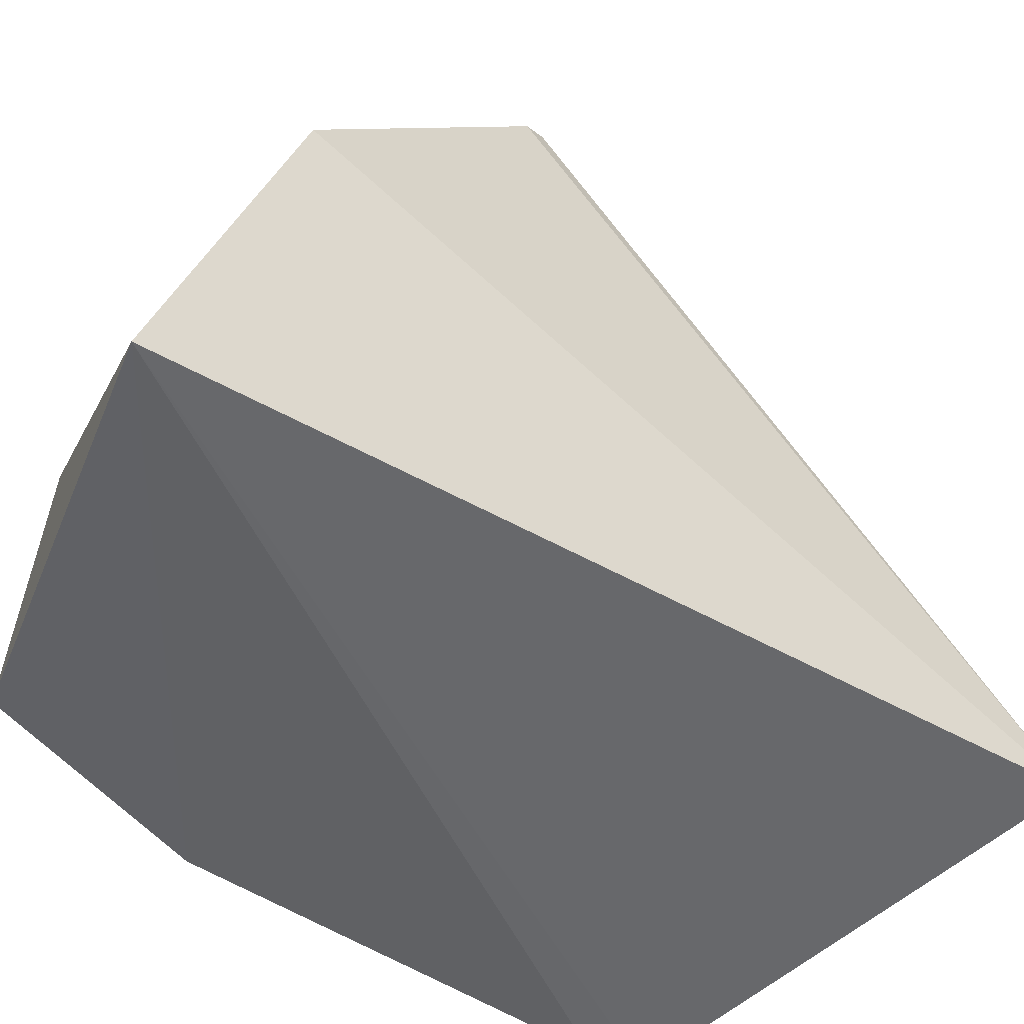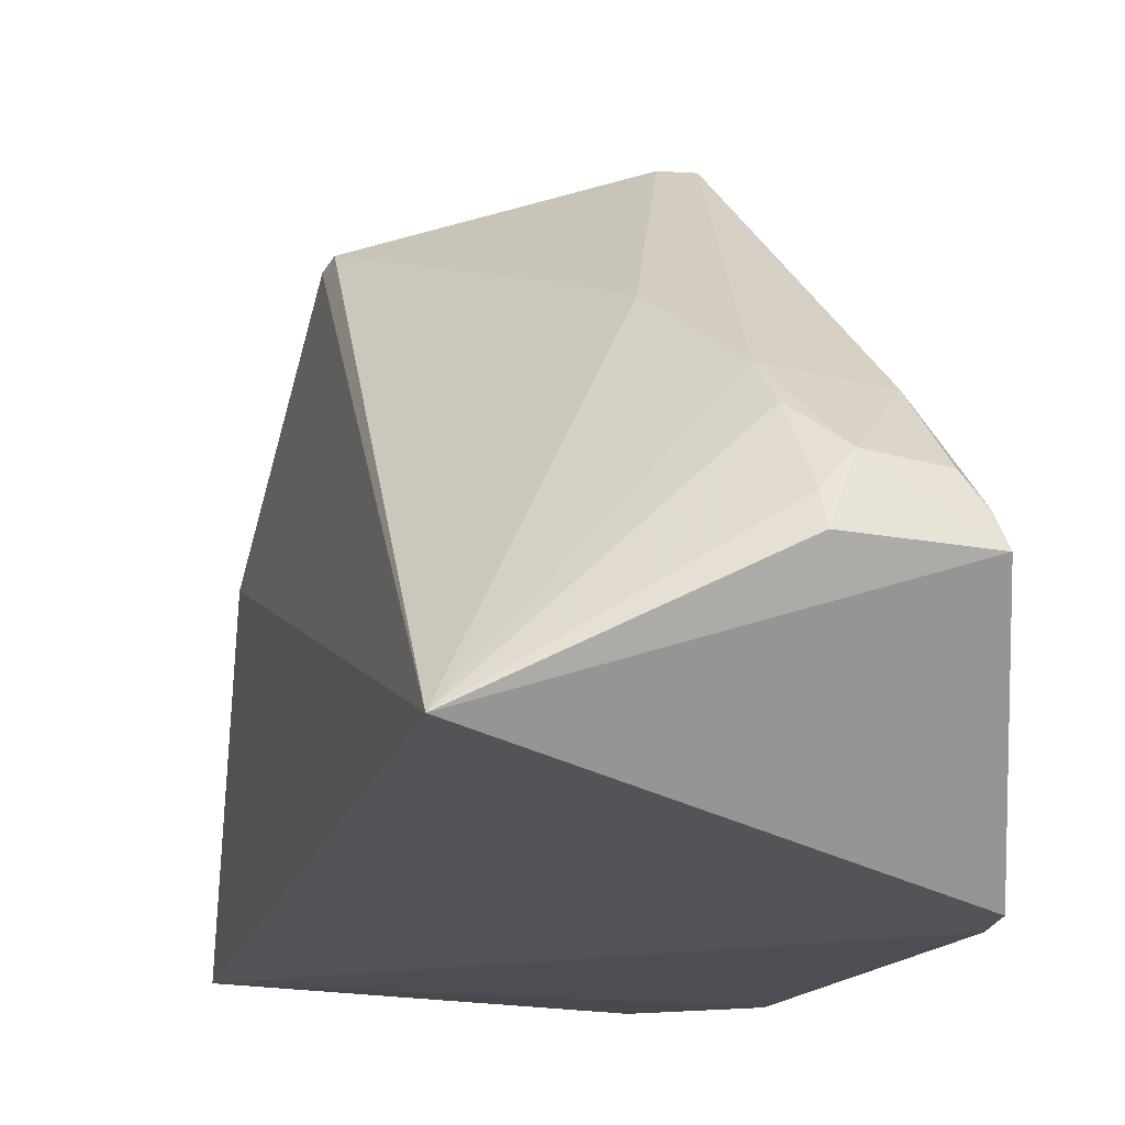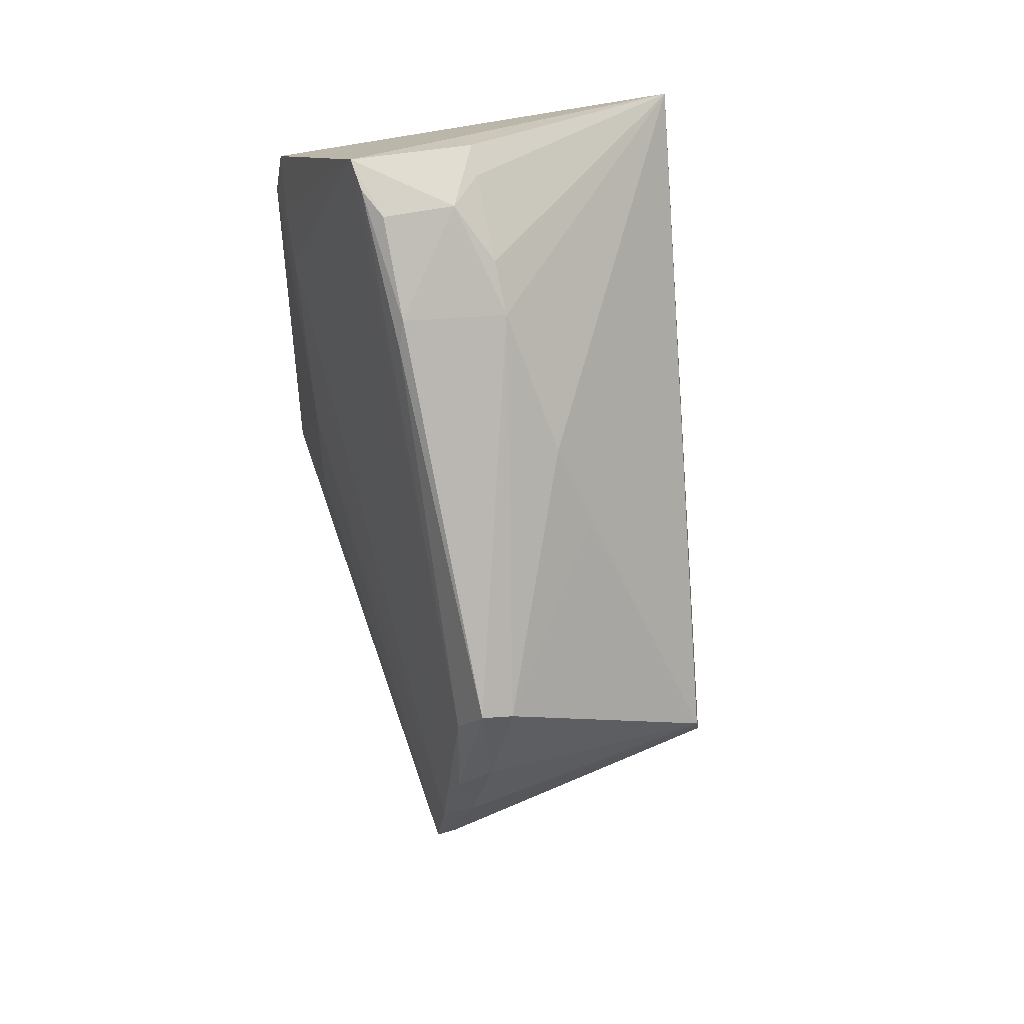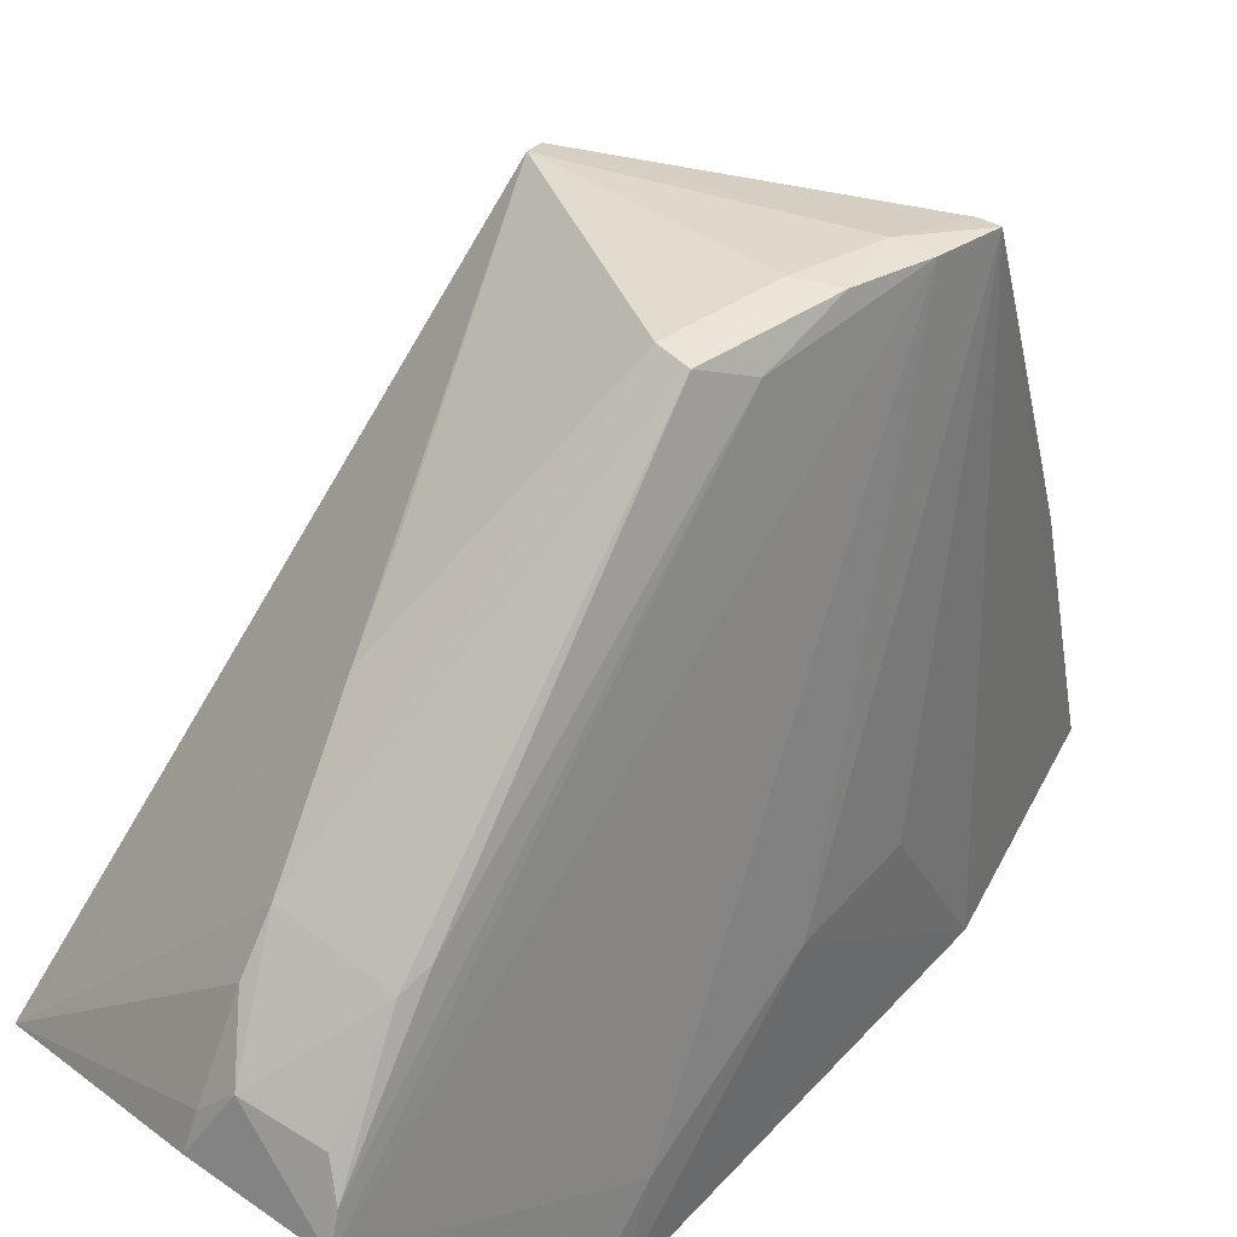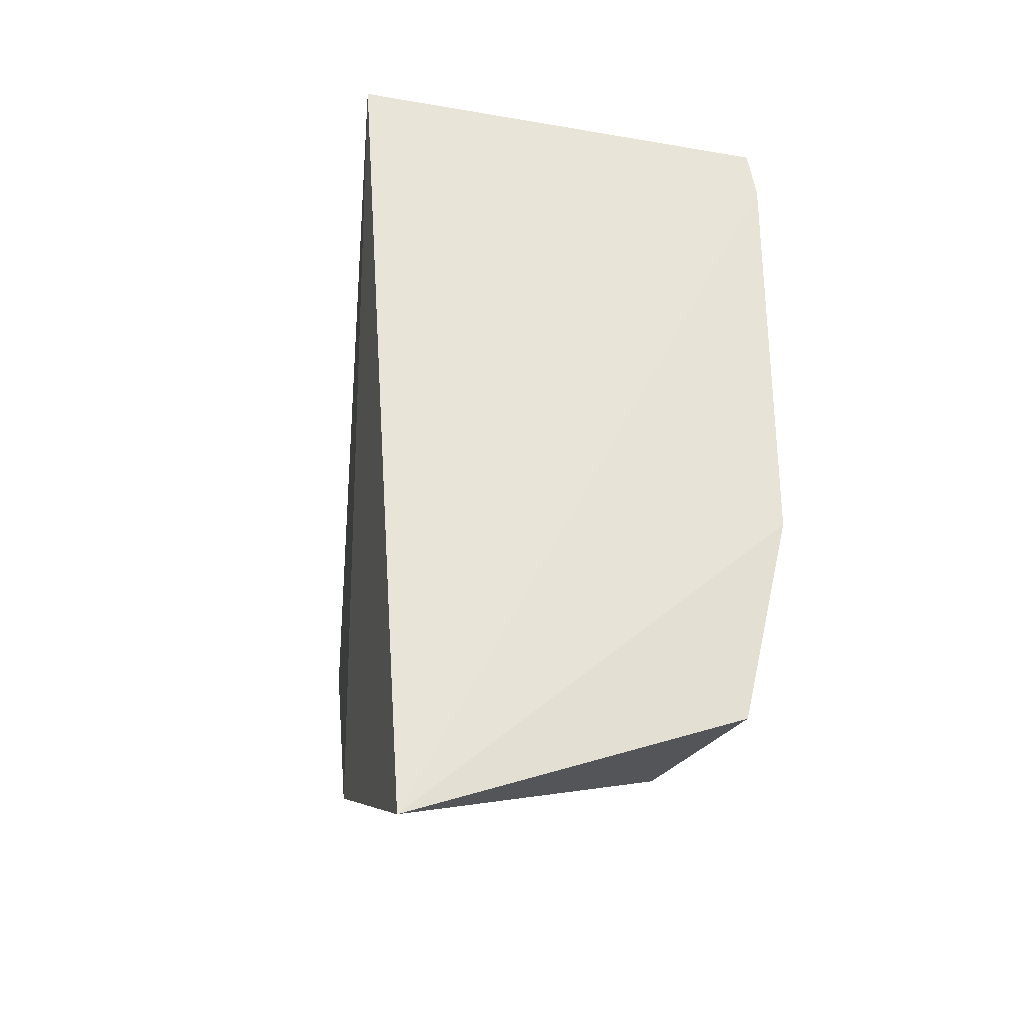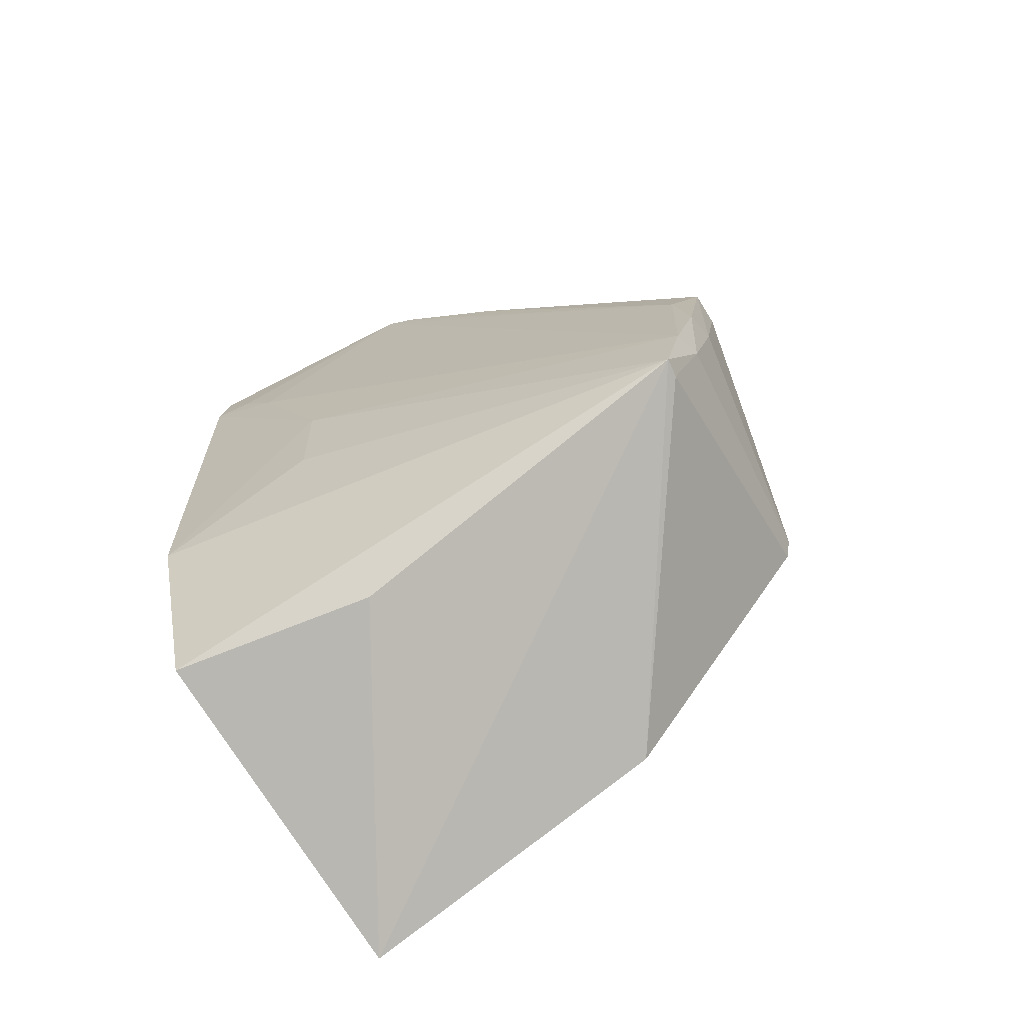
<metadata>
{"format":"obj","ext":"obj","renderer":"f3d","projection":"perspective","resolution":1024,"background":"white","views":[{"elev":-44.7,"azim":49.9,"up":"+Z"},{"elev":-15.6,"azim":162.2,"up":"+Z"},{"elev":49.7,"azim":-11.6,"up":"+Y"},{"elev":45.0,"azim":-141.3,"up":"+Z"},{"elev":-27.2,"azim":167.9,"up":"+Y"},{"elev":-65.1,"azim":-57.5,"up":"+Y"}]}
</metadata>
<code>
v -0.09363 0.003761 0.09947
v -0.0757 -0.02523 0.08015
v -0.07282 0.03075 0.05993
v -0.1041 0.02411 0.05335
v -0.1018 -0.02591 0.05448
v -0.09978 0.03532 0.0685
v -0.07707 -0.006879 0.09617
v -0.09967 -0.01573 0.09711
v -0.07653 -0.03429 0.05647
v -0.09026 0.03039 0.0765
v -0.07671 -0.00846 0.09562
v -0.105 -0.01042 0.05312
v -0.1043 0.01714 0.05897
v -0.09604 0.004204 0.09947
v -0.09534 -0.003934 0.09935
v -0.09894 -0.02549 0.07013
v -0.09052 0.0354 0.06875
v -0.08722 0.01849 0.0858
v -0.09822 -0.01583 0.09689
v -0.1048 0.02042 0.0531
v -0.0992 -0.01088 0.09811
v -0.1044 0.02047 0.05609
v -0.1042 0.004434 0.06532
v -0.0978 0.0277 0.0787
v -0.08998 0.02751 0.07943
v -0.09057 0.03425 0.07101
v -0.08508 0.01253 0.08842
v -0.09688 -0.01019 0.09852
v -0.09769 0.0009293 0.09767
v -0.09801 -0.005195 0.09916
v -0.1042 -0.004132 0.06535
v -0.09276 0.03367 0.07342
v -0.09831 0.02571 0.07964
v -0.0981 0.03318 0.07301
v -0.09937 0.03416 0.07077
f 6 3 4
f 9 3 2
f 9 2 8
f 9 4 3
f 11 2 3
f 11 3 7
f 12 5 8
f 12 9 5
f 15 7 1
f 15 1 14
f 16 9 8
f 16 8 5
f 16 5 9
f 17 3 6
f 18 7 3
f 19 8 2
f 19 2 11
f 20 4 9
f 20 9 12
f 21 6 13
f 22 13 6
f 22 6 4
f 22 20 13
f 22 4 20
f 23 21 13
f 23 8 21
f 23 20 12
f 23 13 20
f 25 14 1
f 25 24 14
f 25 1 18
f 25 18 3
f 25 3 10
f 26 10 3
f 26 3 17
f 27 18 1
f 27 1 7
f 27 7 18
f 28 19 11
f 28 11 7
f 28 7 15
f 28 8 19
f 28 21 8
f 29 6 21
f 30 15 14
f 30 29 21
f 30 14 29
f 30 28 15
f 30 21 28
f 31 23 12
f 31 12 8
f 31 8 23
f 32 10 26
f 32 26 17
f 32 17 6
f 32 25 10
f 32 24 25
f 33 14 24
f 33 29 14
f 34 32 6
f 34 24 32
f 35 33 24
f 35 6 29
f 35 29 33
f 35 34 6
f 35 24 34

</code>
